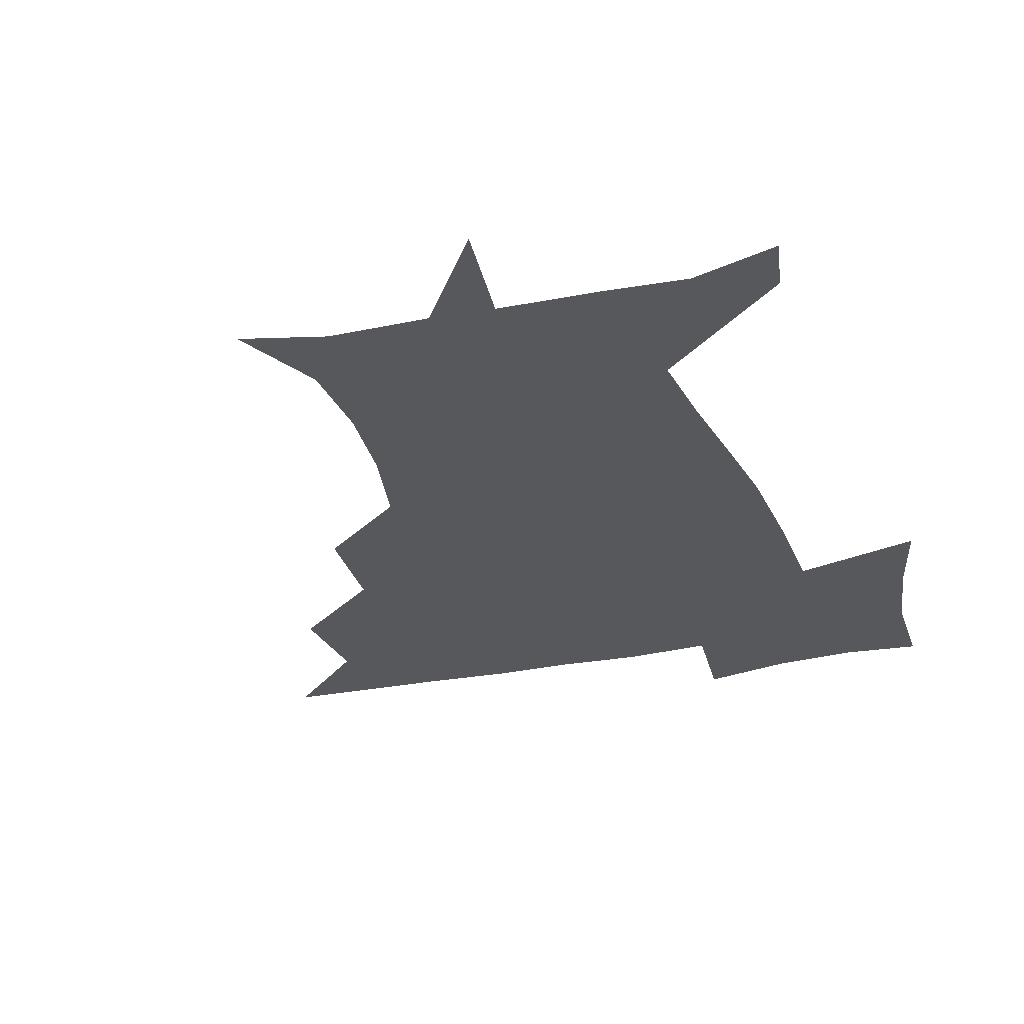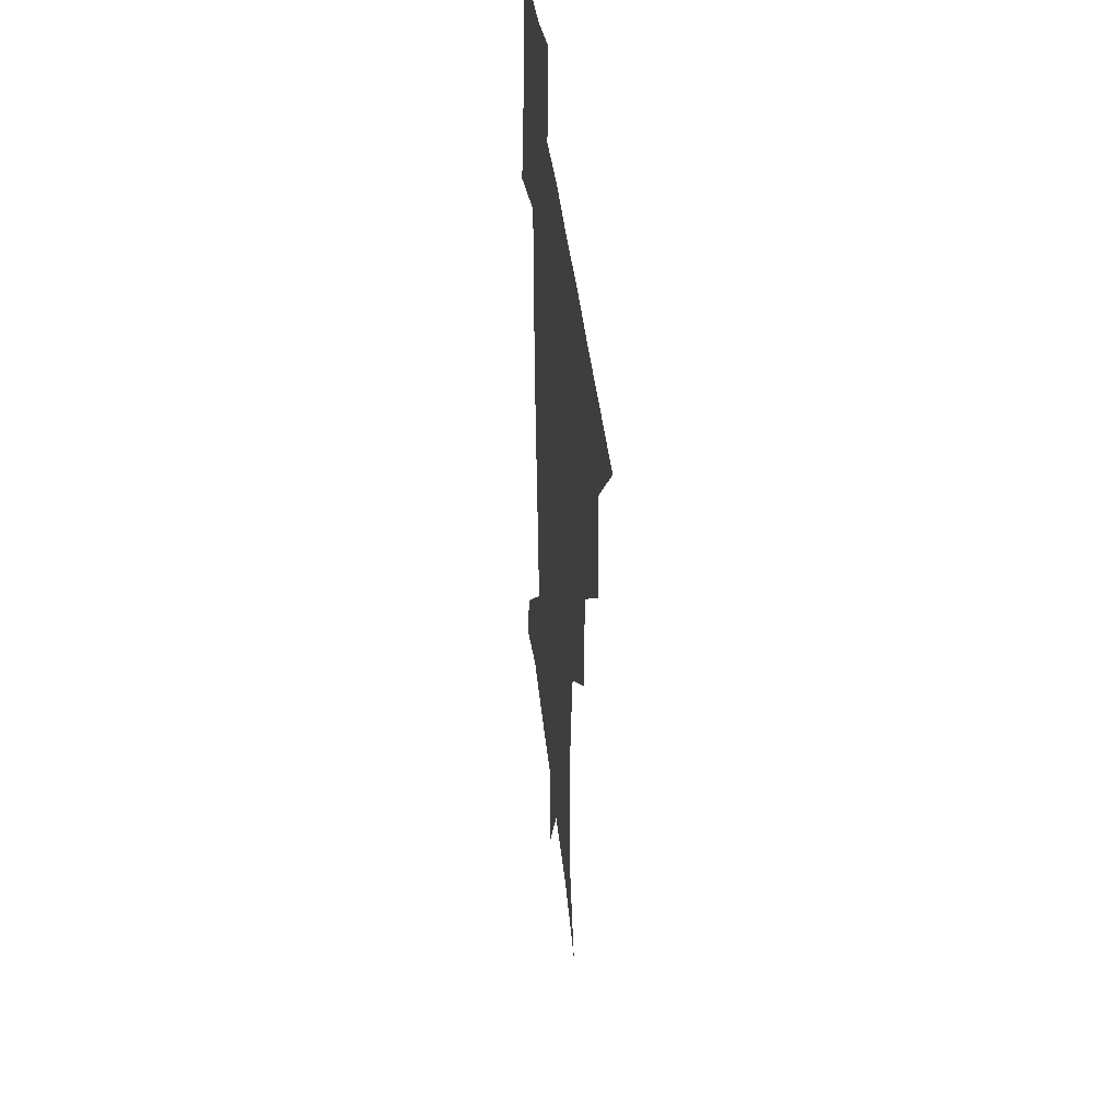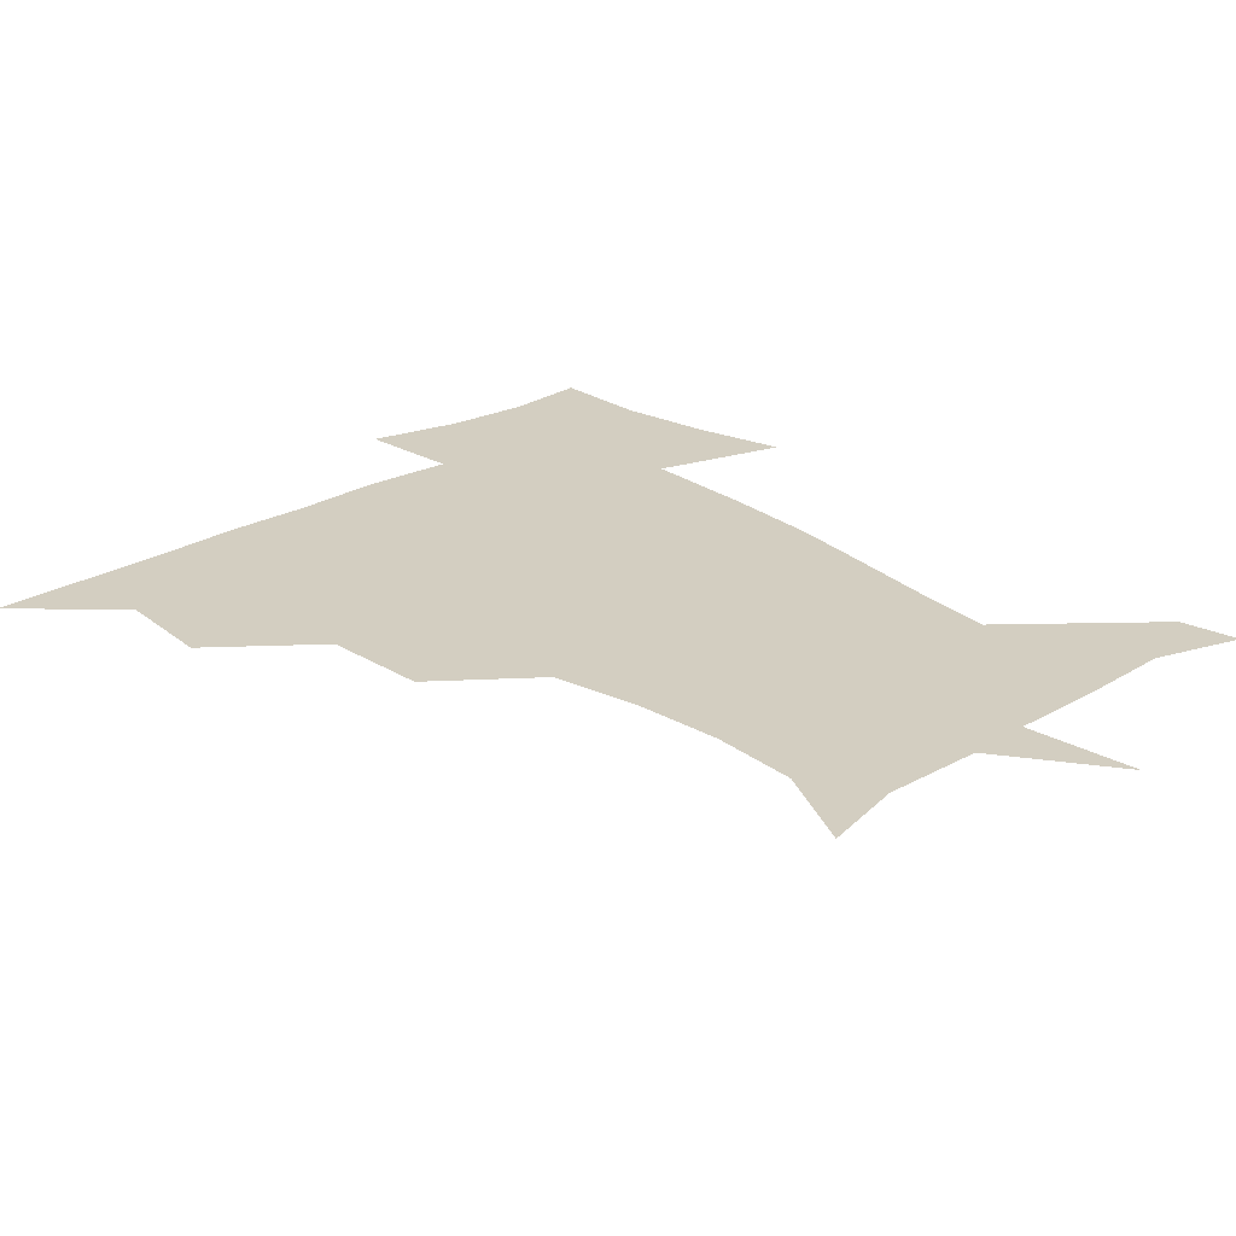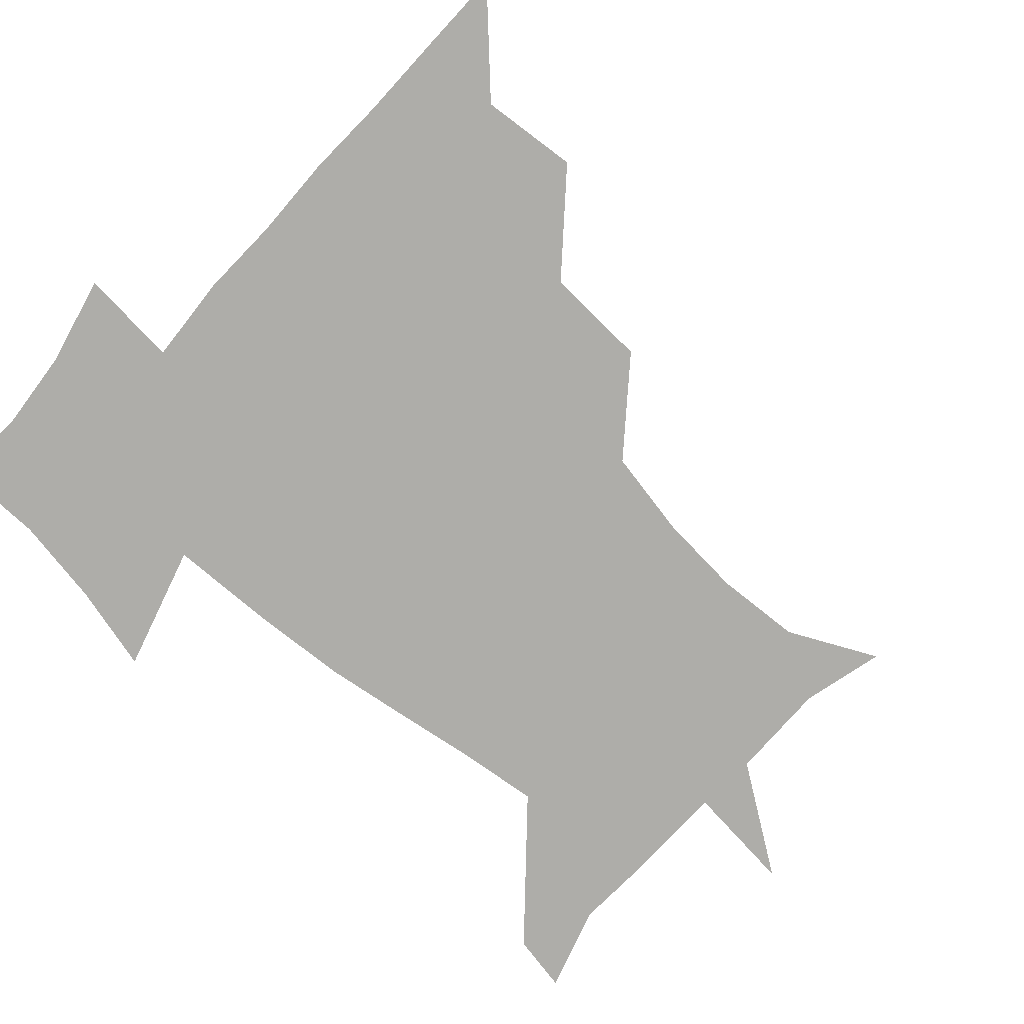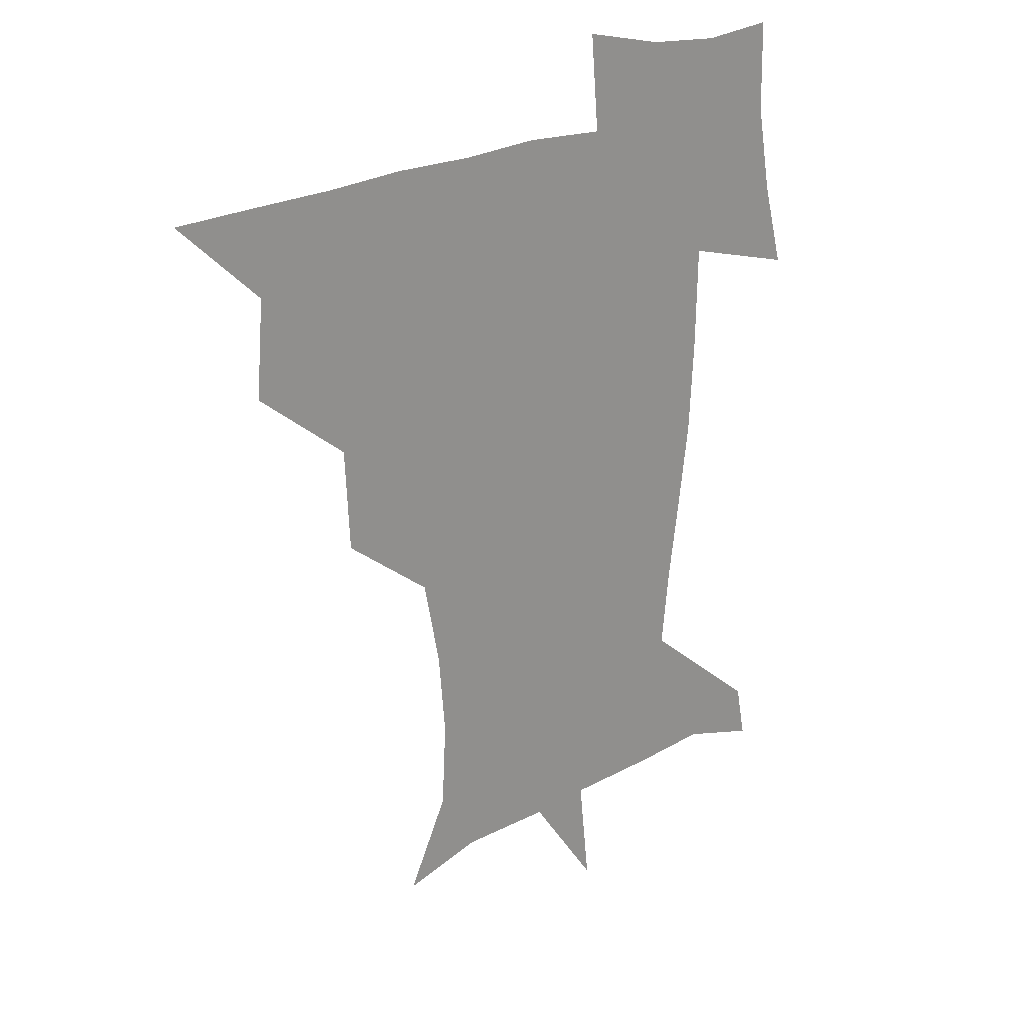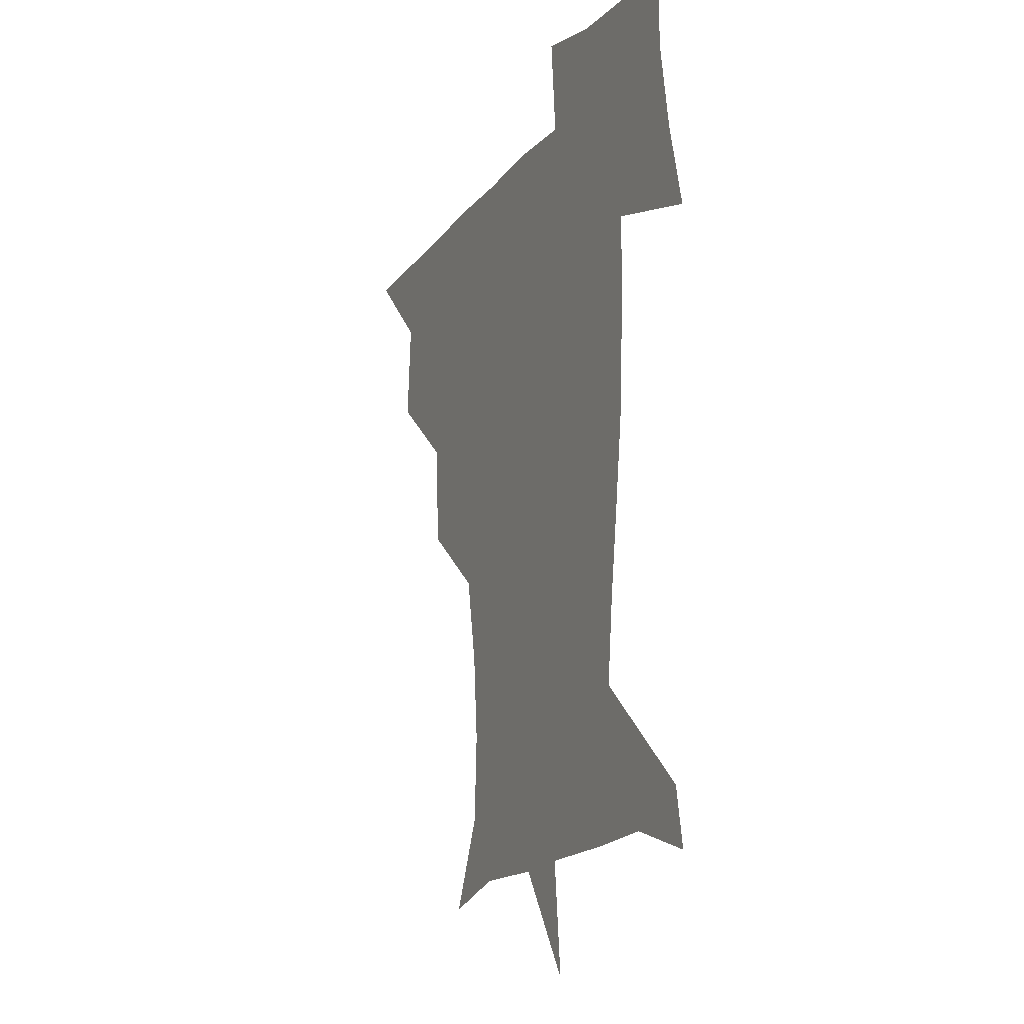
<metadata>
{"format":"obj","ext":"obj","renderer":"f3d","projection":"perspective","resolution":1024,"background":"white","views":[{"elev":-28.5,"azim":17.7,"up":"+Z"},{"elev":37.8,"azim":-95.7,"up":"+Y"},{"elev":25.1,"azim":-42.2,"up":"+Z"},{"elev":-77.1,"azim":-131.6,"up":"+Z"},{"elev":23.4,"azim":-41.1,"up":"+Y"},{"elev":-15.3,"azim":66.6,"up":"+Y"}]}
</metadata>
<code>
v 451.3 450 0
v 480.2 385.3 0
v 483 420 0
v 481.8 450.6 0
v 516.4 320.9 0
v 514.5 357.7 0
v 514 391.4 0
v 513.7 421.5 0
v 512.3 450.9 0
v 541.2 171.1 0
v 556.4 202.8 0
v 558 233.7 0
v 555.4 264 0
v 549.2 295.3 0
v 546.1 332.5 0
v 544.7 364.1 0
v 544.1 393.8 0
v 543.2 422.3 0
v 541.5 452.3 0
v 570.7 178.8 0
v 580.2 211.9 0
v 580 243.8 0
v 578.7 274.6 0
v 575.2 304.6 0
v 574 336.2 0
v 573.2 365.6 0
v 573.5 395.3 0
v 572.3 422.9 0
v 571.7 451.7 0
v 606.1 178.6 0
v 605 214.7 0
v 603.6 243.1 0
v 602.5 278.4 0
v 601.7 306.2 0
v 601.4 338.2 0
v 601.6 367 0
v 601.9 395.9 0
v 602.3 423.2 0
v 600.7 453 0
v 632.7 140.3 0
v 628.4 179.9 0
v 628.6 216.3 0
v 628 246.6 0
v 627.5 278.3 0
v 628 309.4 0
v 628.8 337.8 0
v 629.2 369.1 0
v 630 396.3 0
v 630.7 423.8 0
v 632.2 450.9 0
v 629.1 486.4 0
v 664.3 180.7 0
v 653.7 215.4 0
v 650.2 244.4 0
v 652.6 273 0
v 654.7 302.9 0
v 656.5 332.9 0
v 656.8 366.2 0
v 657.5 397 0
v 657.8 424 0
v 659.1 450.7 0
v 660.6 479.1 0
v 693.1 182.4 0
v 680.6 210.4 0
v 672.4 233.3 0
v 675.5 262.2 0
v 679.8 292.2 0
v 683.9 322.9 0
v 685.9 357.8 0
v 686.7 395.4 0
v 683.6 423.4 0
v 684.8 449.5 0
v 689.5 476.6 0
v 723.5 173.1 0
v 719.4 193.6 0
v 731.7 382.6 0
v 723.5 413.7 0
v 717.9 445.6 0
v 717.3 478.8 0
f 3 4 1
f 6 7 2
f 2 7 3
f 7 8 3
f 3 8 4
f 8 9 4
f 14 15 5
f 5 15 6
f 15 16 6
f 6 16 7
f 16 17 7
f 7 17 8
f 17 18 8
f 8 18 9
f 18 19 9
f 10 20 11
f 20 21 11
f 11 21 12
f 21 22 12
f 12 22 13
f 22 23 13
f 13 23 14
f 23 24 14
f 14 24 15
f 24 25 15
f 15 25 16
f 25 26 16
f 16 26 17
f 26 27 17
f 17 27 18
f 27 28 18
f 18 28 19
f 28 29 19
f 20 30 21
f 30 31 21
f 21 31 22
f 31 32 22
f 22 32 23
f 32 33 23
f 23 33 24
f 33 34 24
f 24 34 25
f 34 35 25
f 25 35 26
f 35 36 26
f 26 36 27
f 36 37 27
f 27 37 28
f 37 38 28
f 28 38 29
f 38 39 29
f 40 41 30
f 30 41 31
f 41 42 31
f 31 42 32
f 42 43 32
f 32 43 33
f 43 44 33
f 33 44 34
f 44 45 34
f 34 45 35
f 45 46 35
f 35 46 36
f 46 47 36
f 36 47 37
f 47 48 37
f 37 48 38
f 48 49 38
f 38 49 39
f 49 50 39
f 41 52 42
f 52 53 42
f 42 53 43
f 53 54 43
f 43 54 44
f 54 55 44
f 44 55 45
f 55 56 45
f 45 56 46
f 56 57 46
f 46 57 47
f 57 58 47
f 47 58 48
f 58 59 48
f 48 59 49
f 59 60 49
f 49 60 50
f 60 61 50
f 50 61 51
f 61 62 51
f 52 63 53
f 63 64 53
f 53 64 54
f 64 65 54
f 54 65 55
f 65 66 55
f 55 66 56
f 66 67 56
f 56 67 57
f 67 68 57
f 57 68 58
f 68 69 58
f 58 69 59
f 69 70 59
f 59 70 60
f 70 71 60
f 60 71 61
f 71 72 61
f 61 72 62
f 72 73 62
f 63 74 64
f 74 75 64
f 64 75 65
f 70 76 71
f 76 77 71
f 71 77 72
f 77 78 72
f 72 78 73
f 78 79 73

</code>
